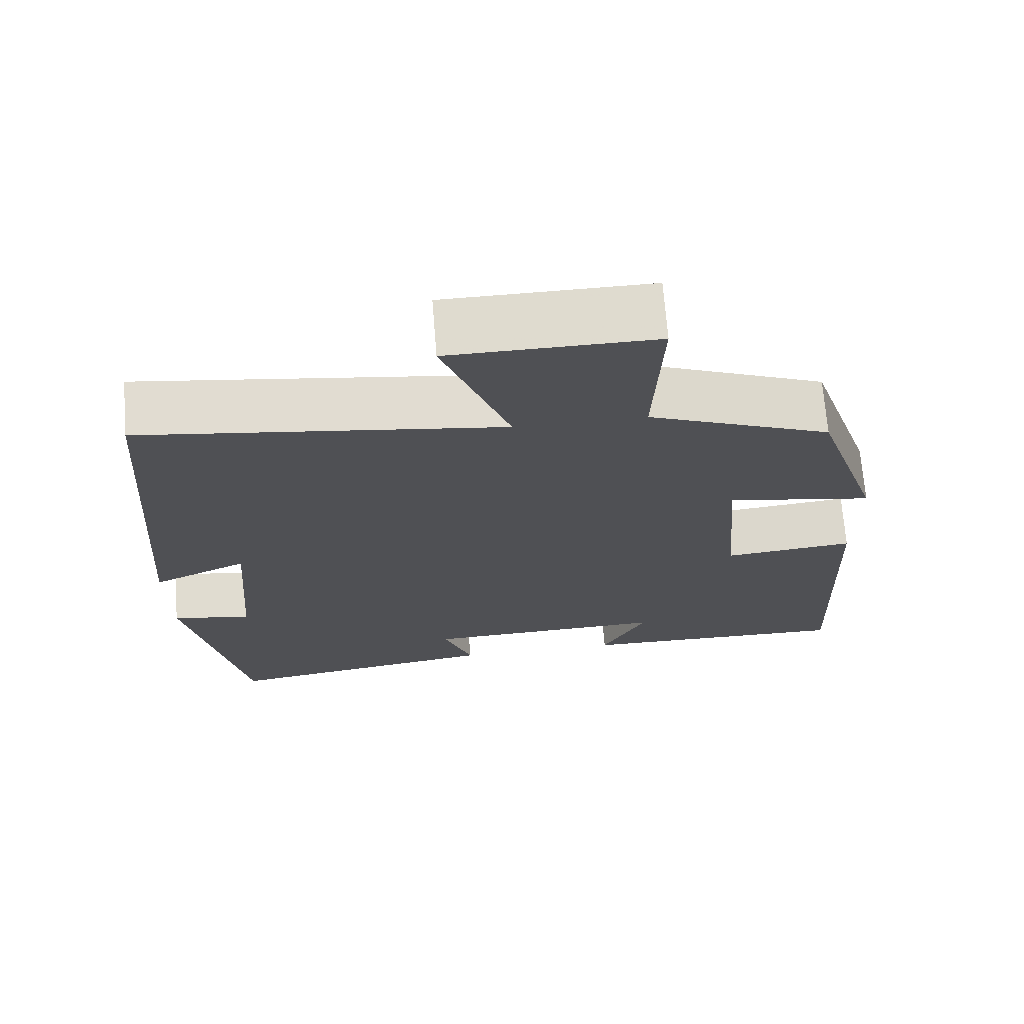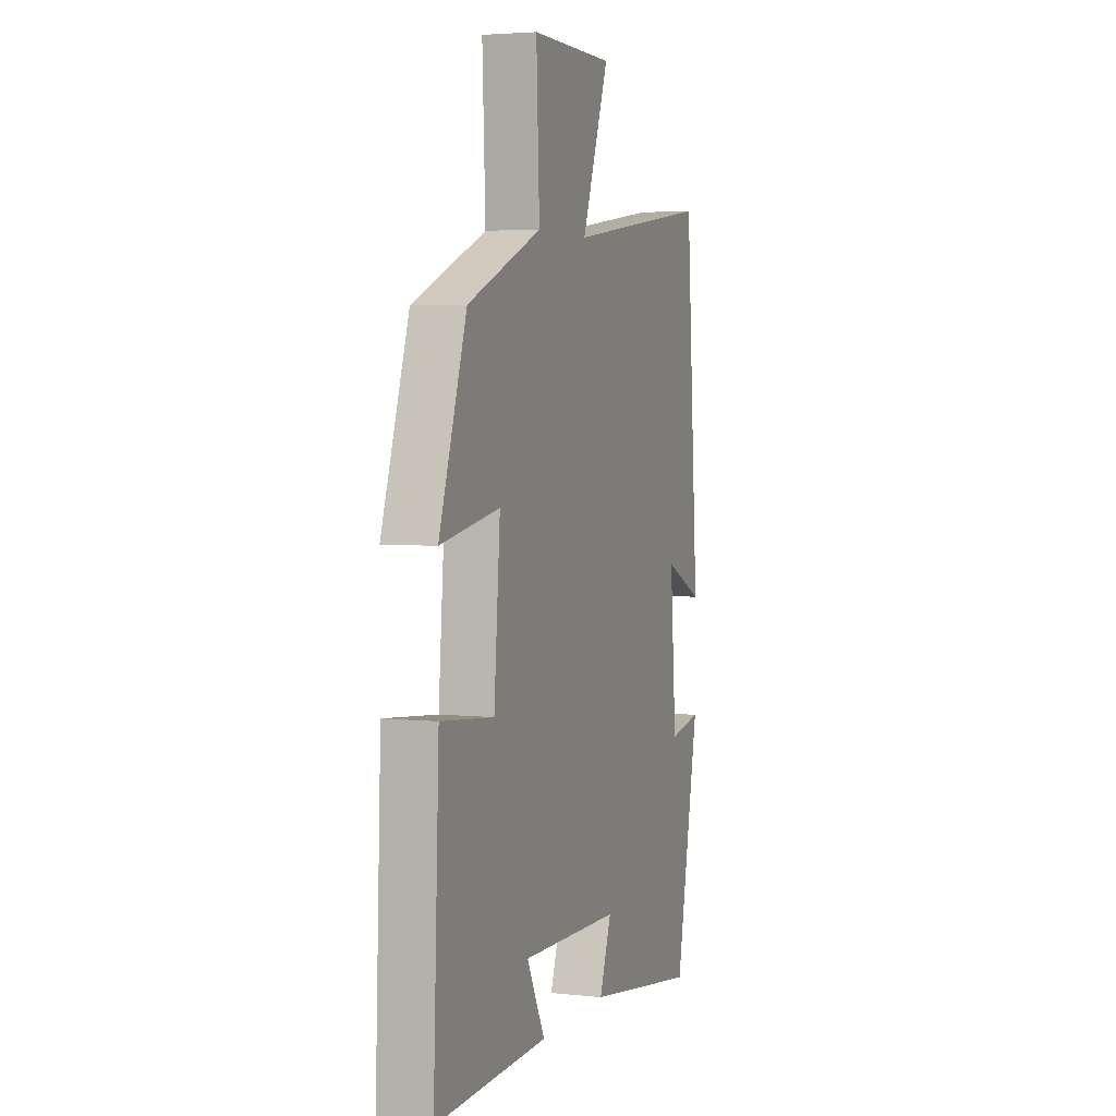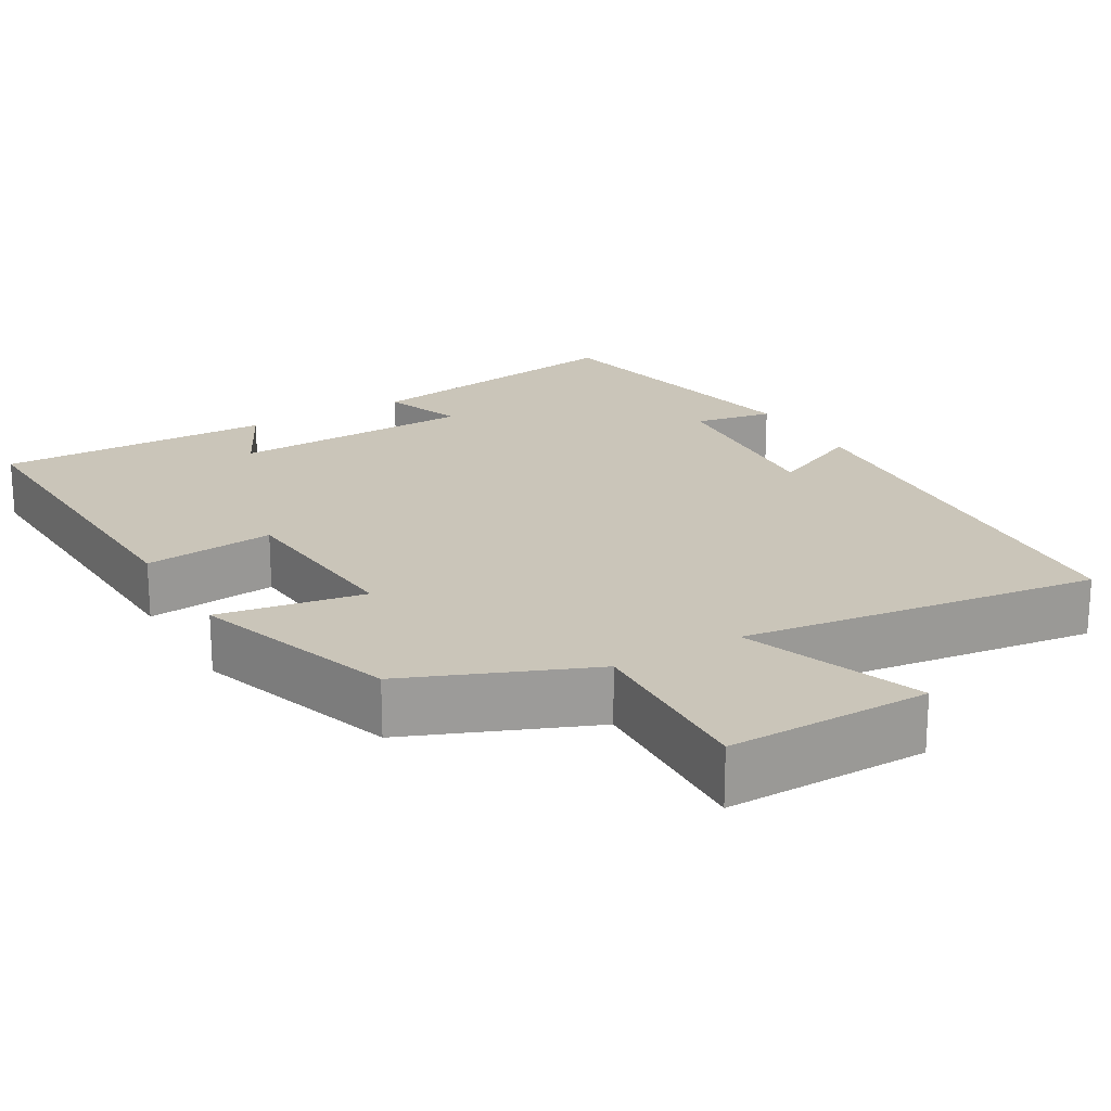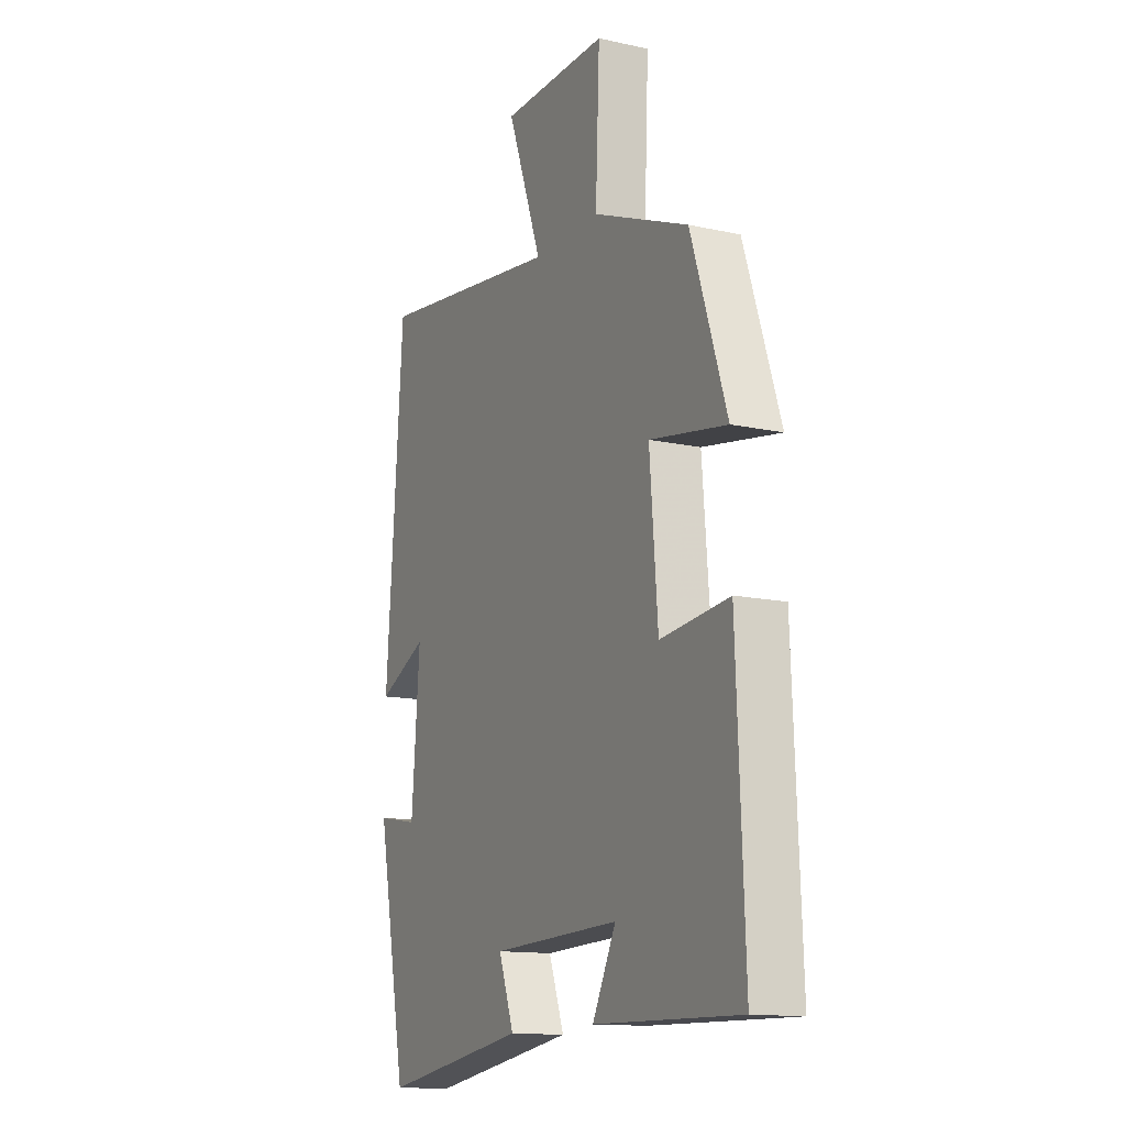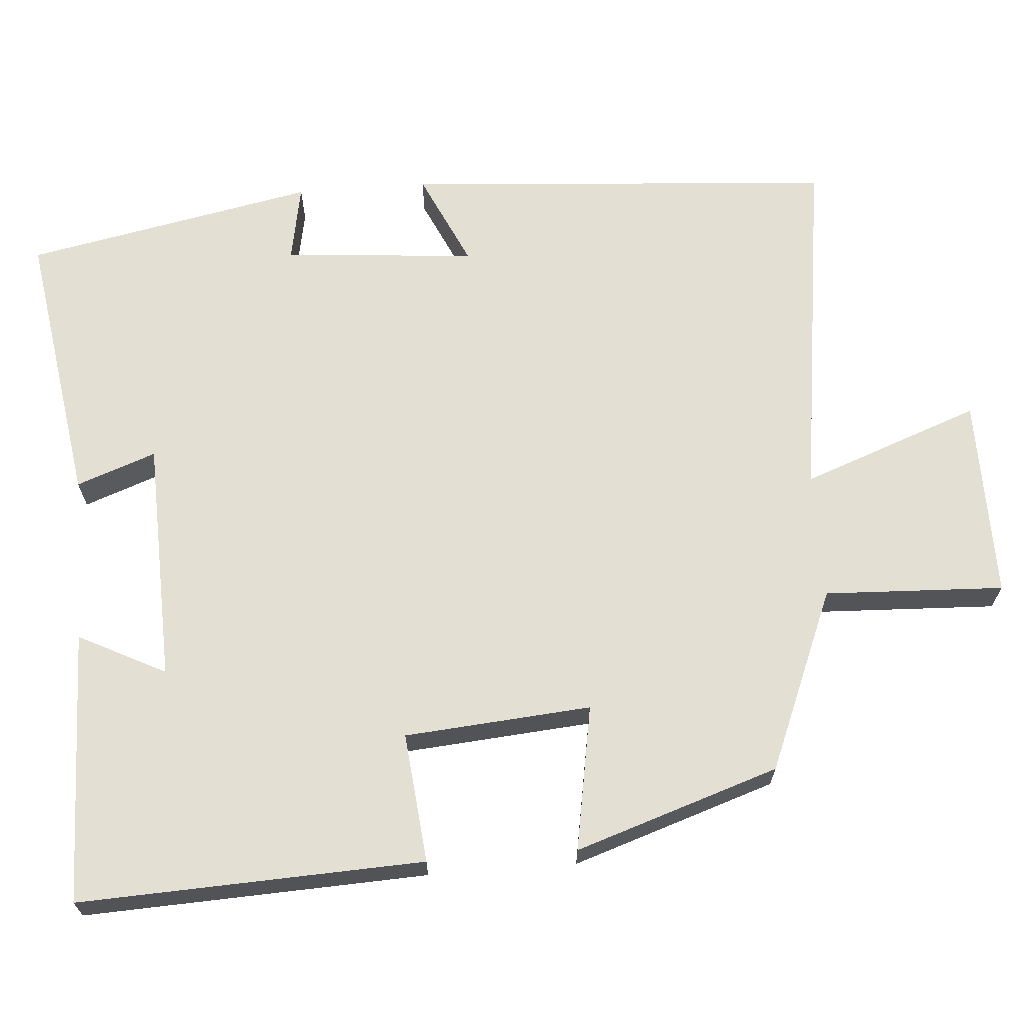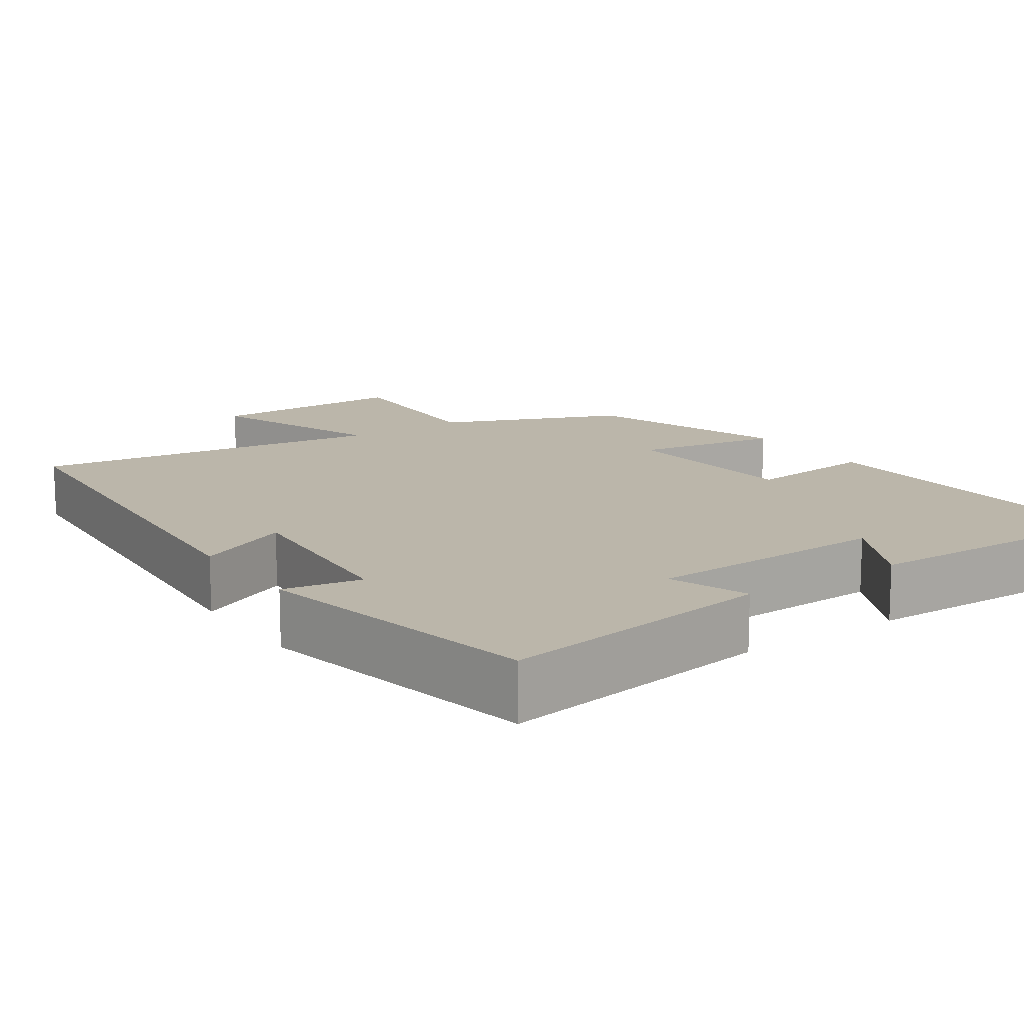
<metadata>
{"format":"obj","ext":"obj","renderer":"f3d","projection":"perspective","resolution":1024,"background":"white","views":[{"elev":70.4,"azim":175.5,"up":"+Z"},{"elev":4.0,"azim":-70.4,"up":"+Z"},{"elev":20.7,"azim":-30.3,"up":"+Y"},{"elev":-13.7,"azim":-116.1,"up":"+Z"},{"elev":67.0,"azim":-94.4,"up":"+Y"},{"elev":14.1,"azim":145.6,"up":"+Y"}]}
</metadata>
<code>
v -0.412 0.07 0.402
v -0.175 0.07 0.5
v -0.185 0.07 0.735
v 0.079 0.07 0.733
v -0.007 0.07 0.5
v 0.458 0.07 0.564
v 0.5 0.07 -0.001
v 0.377 0.07 0.056
v 0.397 0.07 -0.196
v 0.5 0.07 -0.177
v 0.425 0.07 -0.556
v 0.062 0.07 -0.5
v 0.1 0.07 -0.396
v -0.218 0.07 -0.386
v -0.16 0.07 -0.5
v -0.519 0.07 -0.508
v -0.5 0.07 -0.058
v -0.33 0.07 -0.075
v -0.31 0.07 0.169
v -0.5 0.07 0.136
v -0.412 0 0.402
v -0.175 0 0.5
v -0.185 0 0.735
v 0.079 0 0.733
v -0.007 0 0.5
v 0.458 0 0.564
v 0.5 0 -0.001
v 0.377 0 0.056
v 0.397 0 -0.196
v 0.5 0 -0.177
v 0.425 0 -0.556
v 0.062 0 -0.5
v 0.1 0 -0.396
v -0.218 0 -0.386
v -0.16 0 -0.5
v -0.519 0 -0.508
v -0.5 0 -0.058
v -0.33 0 -0.075
v -0.31 0 0.169
v -0.5 0 0.136
f 19 20 1 2
f 18 19 2
f 16 17 18
f 14 15 16
f 14 16 18
f 13 14 18 2
f 9 10 11 12
f 8 9 12 13
f 5 6 7 8
f 5 8 13 2
f 2 3 4 5
f 22 21 40 39
f 22 39 38
f 38 37 36
f 36 35 34
f 38 36 34
f 22 38 34 33
f 32 31 30 29
f 33 32 29 28
f 28 27 26 25
f 22 33 28 25
f 25 24 23 22
f 1 21 22 2
f 2 22 23 3
f 3 23 24 4
f 4 24 25 5
f 5 25 26 6
f 6 26 27 7
f 7 27 28 8
f 8 28 29 9
f 9 29 30 10
f 10 30 31 11
f 11 31 32 12
f 12 32 33 13
f 13 33 34 14
f 14 34 35 15
f 15 35 36 16
f 16 36 37 17
f 17 37 38 18
f 18 38 39 19
f 19 39 40 20
f 20 40 21 1

</code>
